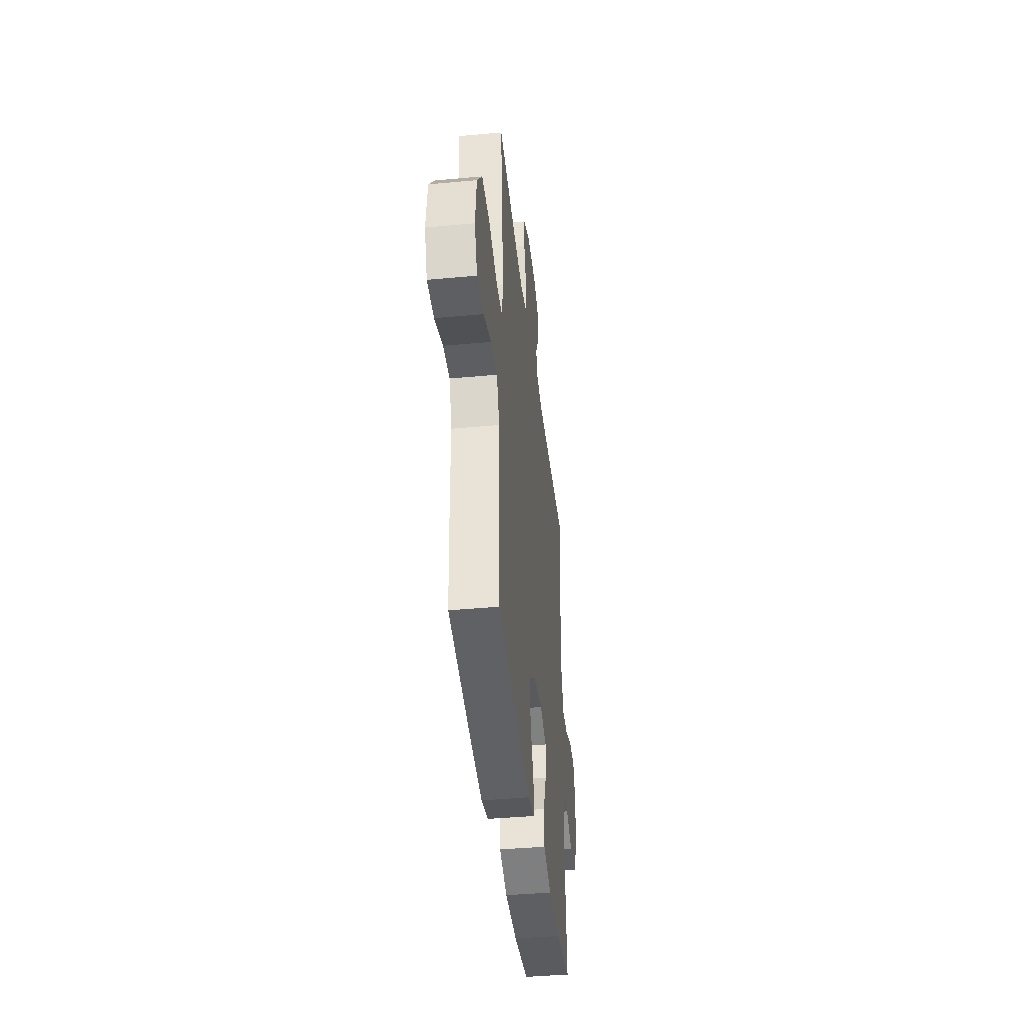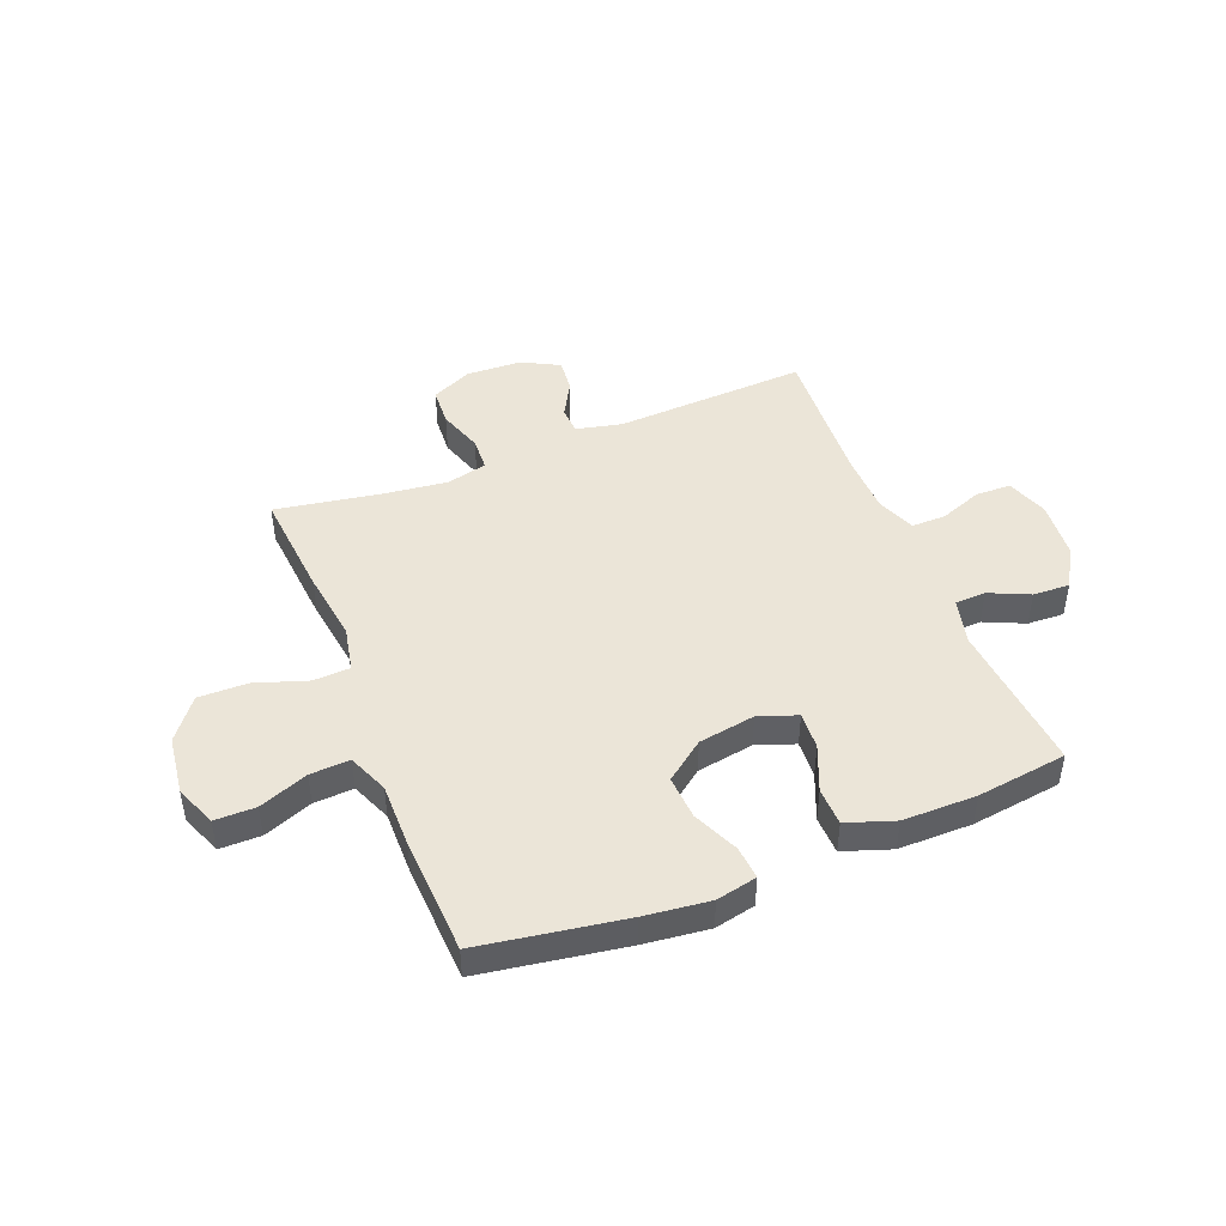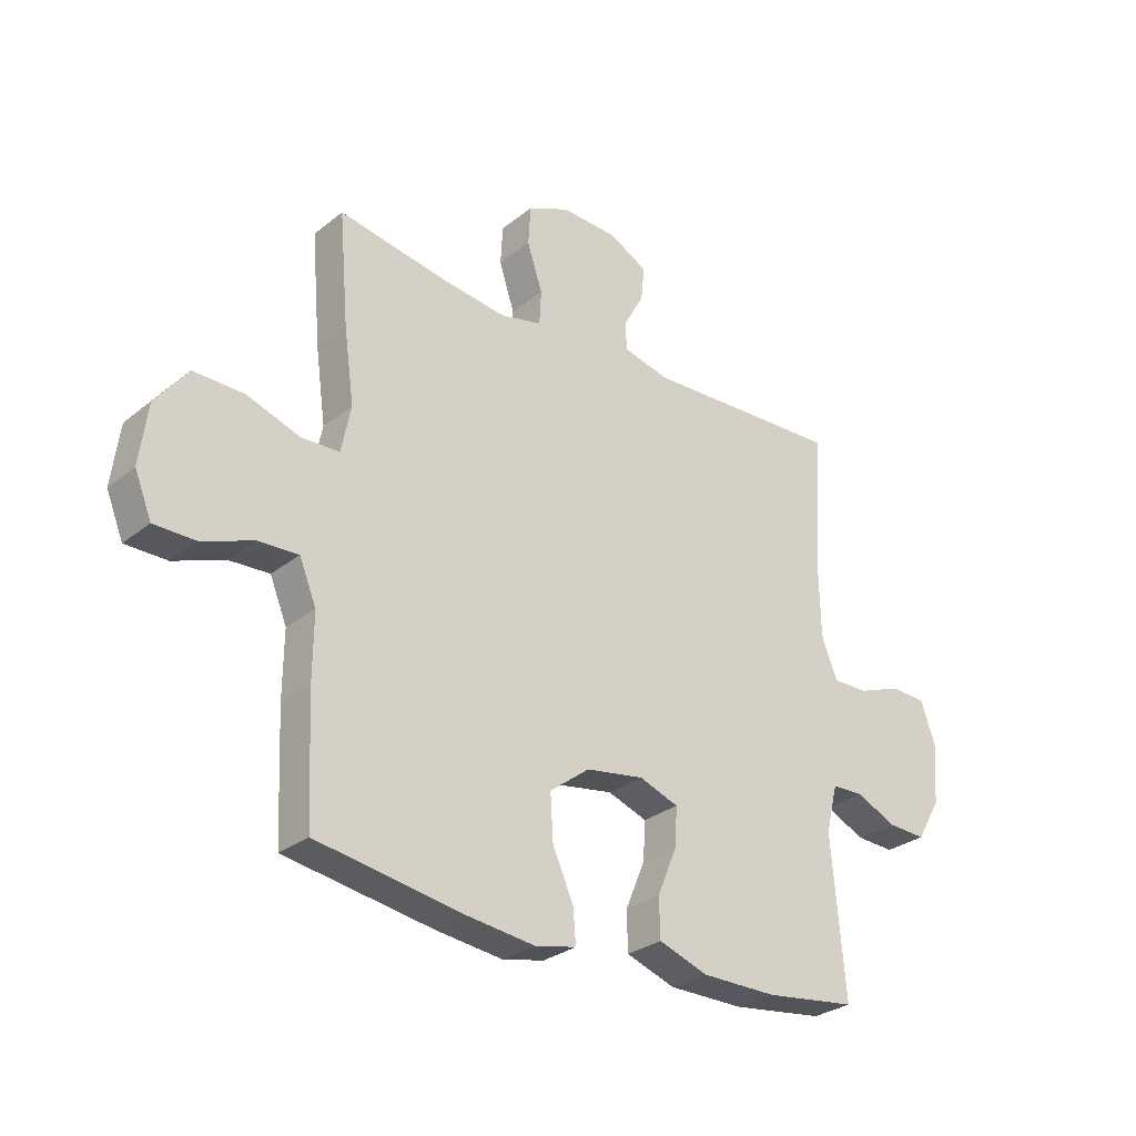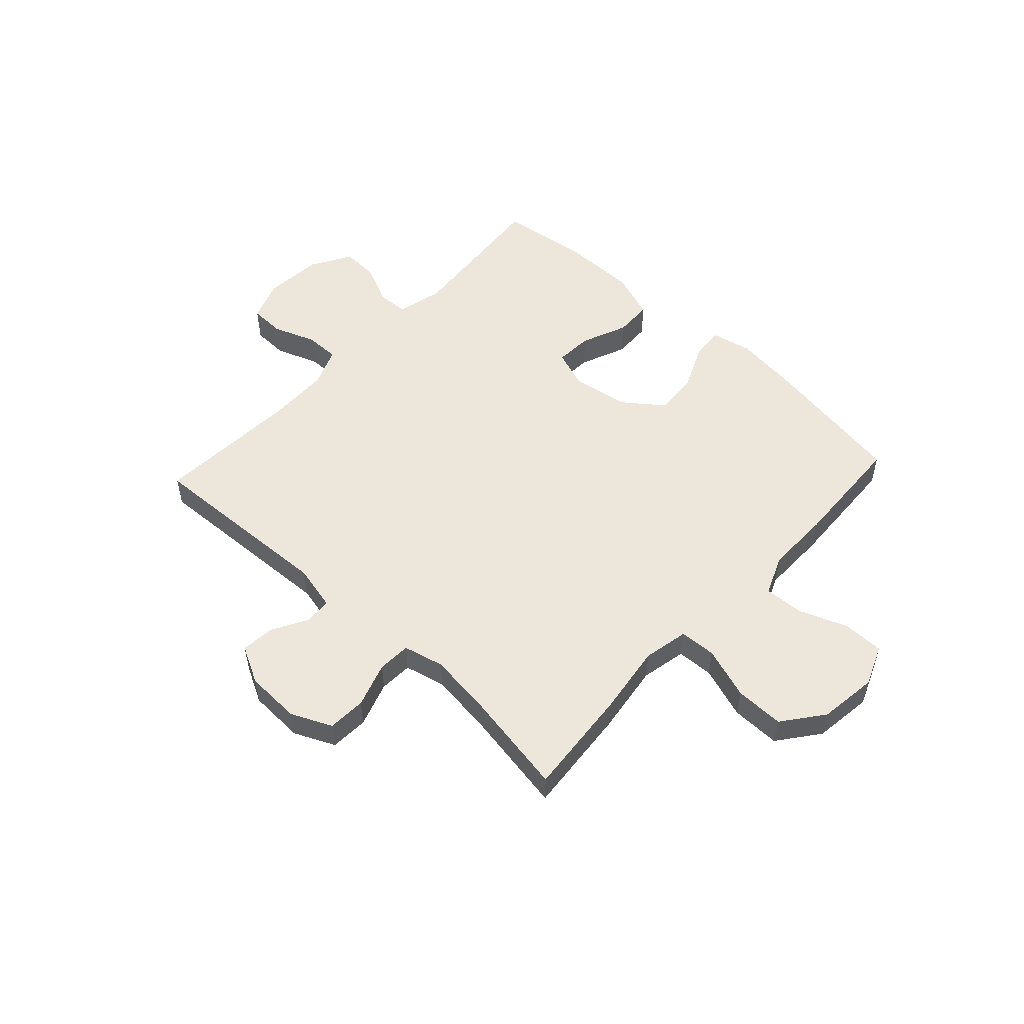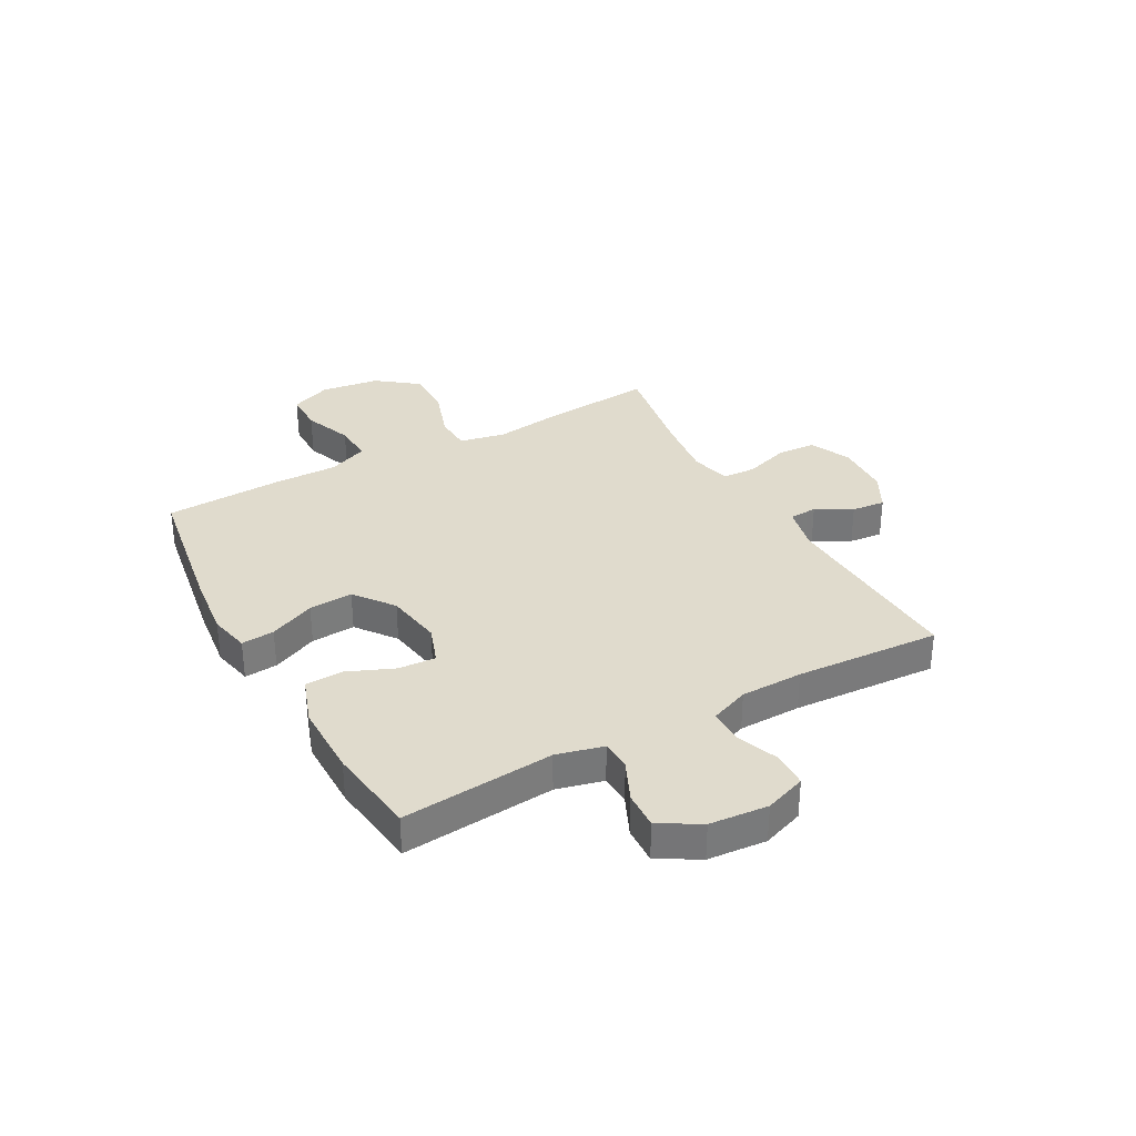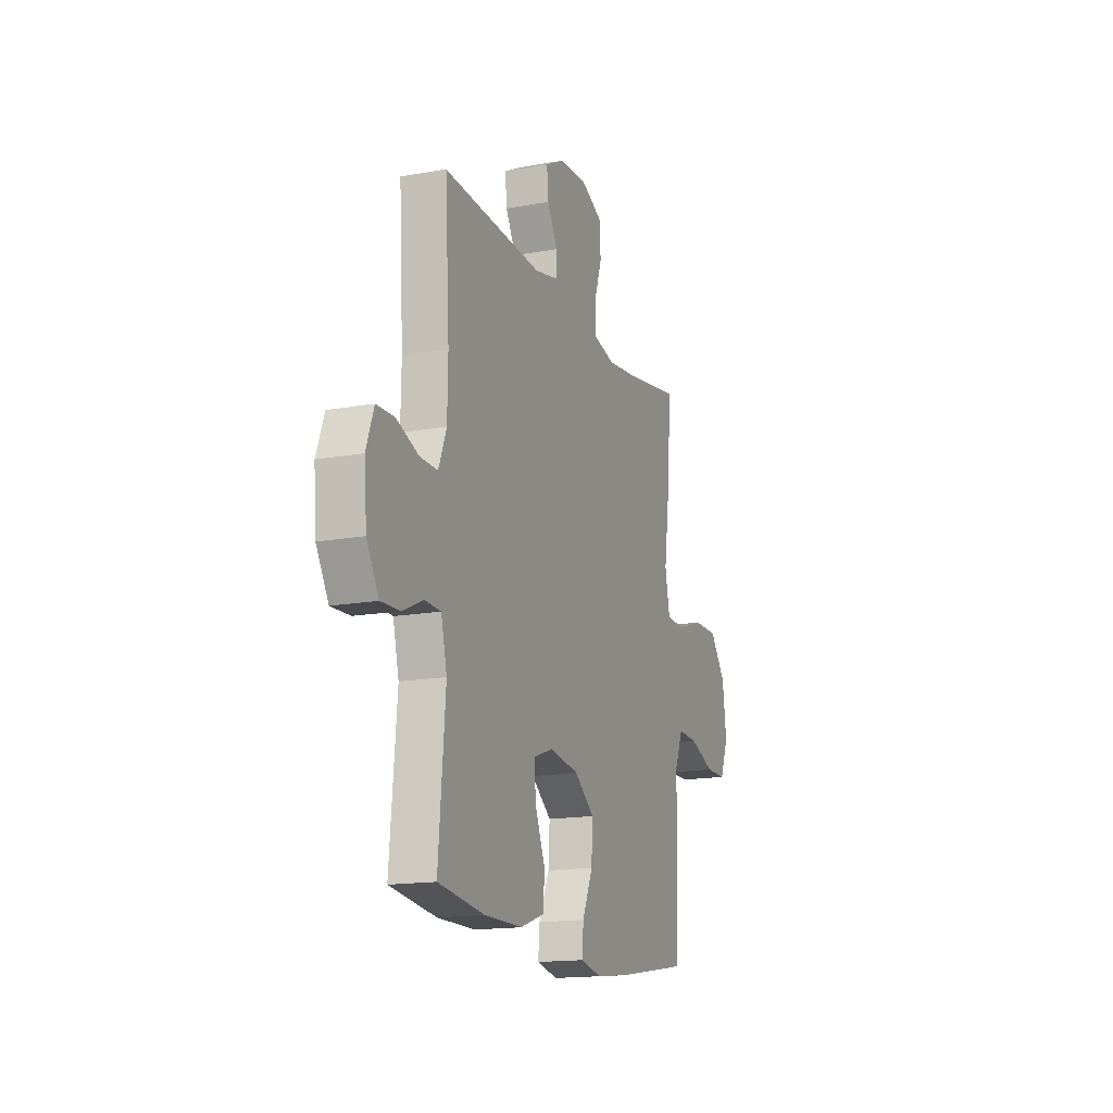
<metadata>
{"format":"obj","ext":"obj","renderer":"f3d","projection":"perspective","resolution":1024,"background":"white","views":[{"elev":-41.0,"azim":96.4,"up":"+Z"},{"elev":45.9,"azim":158.3,"up":"+Y"},{"elev":-28.9,"azim":139.5,"up":"+Z"},{"elev":53.2,"azim":42.8,"up":"+Y"},{"elev":33.2,"azim":-118.8,"up":"+Y"},{"elev":-15.9,"azim":-69.3,"up":"+Z"}]}
</metadata>
<code>
v -0.5 0.07 -0.5
v -0.476 0.07 -0.224
v -0.497 0.07 -0.139
v -0.553 0.07 -0.137
v -0.626 0.07 -0.17
v -0.693 0.07 -0.173
v -0.736 0.07 -0.1
v -0.745 0.07 0.006
v -0.718 0.07 0.081
v -0.654 0.07 0.083
v -0.577 0.07 0.054
v -0.514 0.07 0.053
v -0.486 0.07 0.124
v -0.484 0.07 0.237
v -0.5 0.07 0.5
v -0.149 0.07 0.483
v -0.065 0.07 0.502
v -0.063 0.07 0.552
v -0.099 0.07 0.617
v -0.105 0.07 0.678
v -0.037 0.07 0.714
v 0.064 0.07 0.718
v 0.138 0.07 0.684
v 0.142 0.07 0.614
v 0.115 0.07 0.532
v 0.118 0.07 0.471
v 0.192 0.07 0.453
v 0.307 0.07 0.467
v 0.5 0.07 0.5
v 0.483 0.07 0.303
v 0.465 0.07 0.174
v 0.482 0.07 0.091
v 0.549 0.07 0.088
v 0.644 0.07 0.12
v 0.733 0.07 0.121
v 0.79 0.07 0.047
v 0.804 0.07 -0.06
v 0.774 0.07 -0.134
v 0.7 0.07 -0.134
v 0.611 0.07 -0.1
v 0.539 0.07 -0.096
v 0.509 0.07 -0.169
v 0.51 0.07 -0.285
v 0.5 0.07 -0.5
v 0.238 0.07 -0.542
v 0.119 0.07 -0.556
v 0.045 0.07 -0.54
v 0.05 0.07 -0.48
v 0.087 0.07 -0.397
v 0.092 0.07 -0.317
v 0.021 0.07 -0.263
v -0.082 0.07 -0.246
v -0.152 0.07 -0.271
v -0.148 0.07 -0.339
v -0.113 0.07 -0.423
v -0.115 0.07 -0.492
v -0.202 0.07 -0.522
v -0.336 0.07 -0.522
v -0.5 0 -0.5
v -0.476 0 -0.224
v -0.497 0 -0.139
v -0.553 0 -0.137
v -0.626 0 -0.17
v -0.693 0 -0.173
v -0.736 0 -0.1
v -0.745 0 0.006
v -0.718 0 0.081
v -0.654 0 0.083
v -0.577 0 0.054
v -0.514 0 0.053
v -0.486 0 0.124
v -0.484 0 0.237
v -0.5 0 0.5
v -0.149 0 0.483
v -0.065 0 0.502
v -0.063 0 0.552
v -0.099 0 0.617
v -0.105 0 0.678
v -0.037 0 0.714
v 0.064 0 0.718
v 0.138 0 0.684
v 0.142 0 0.614
v 0.115 0 0.532
v 0.118 0 0.471
v 0.192 0 0.453
v 0.307 0 0.467
v 0.5 0 0.5
v 0.483 0 0.303
v 0.465 0 0.174
v 0.482 0 0.091
v 0.549 0 0.088
v 0.644 0 0.12
v 0.733 0 0.121
v 0.79 0 0.047
v 0.804 0 -0.06
v 0.774 0 -0.134
v 0.7 0 -0.134
v 0.611 0 -0.1
v 0.539 0 -0.096
v 0.509 0 -0.169
v 0.51 0 -0.285
v 0.5 0 -0.5
v 0.238 0 -0.542
v 0.119 0 -0.556
v 0.045 0 -0.54
v 0.05 0 -0.48
v 0.087 0 -0.397
v 0.092 0 -0.317
v 0.021 0 -0.263
v -0.082 0 -0.246
v -0.152 0 -0.271
v -0.148 0 -0.339
v -0.113 0 -0.423
v -0.115 0 -0.492
v -0.202 0 -0.522
v -0.336 0 -0.522
f 58 1 2
f 57 58 2
f 56 57 2
f 55 56 2
f 54 55 2
f 53 54 2 3
f 52 53 3
f 51 52 3
f 47 48 49
f 46 47 49
f 45 46 49
f 44 45 49
f 43 44 49
f 42 43 49
f 41 42 49 50
f 38 39 40
f 37 38 40
f 36 37 40
f 35 36 40
f 34 35 40
f 33 34 40
f 32 33 40 41
f 28 29 30 31
f 27 28 31 32
f 41 50 51
f 32 41 51
f 27 32 51
f 26 27 51
f 23 24 25
f 22 23 25
f 21 22 25
f 20 21 25
f 19 20 25
f 18 19 25
f 14 15 16
f 13 14 16 17
f 12 13 17
f 9 10 11
f 8 9 11
f 7 8 11
f 6 7 11
f 5 6 11
f 4 5 11
f 3 4 11 12
f 51 3 12 17
f 25 26 51
f 18 25 51
f 17 18 51
f 60 59 116
f 60 116 115
f 60 115 114
f 60 114 113
f 60 113 112
f 61 60 112 111
f 61 111 110
f 61 110 109
f 107 106 105
f 107 105 104
f 107 104 103
f 107 103 102
f 107 102 101
f 107 101 100
f 108 107 100 99
f 98 97 96
f 98 96 95
f 98 95 94
f 98 94 93
f 98 93 92
f 98 92 91
f 99 98 91 90
f 89 88 87 86
f 90 89 86 85
f 109 108 99
f 109 99 90
f 109 90 85
f 109 85 84
f 83 82 81
f 83 81 80
f 83 80 79
f 83 79 78
f 83 78 77
f 83 77 76
f 74 73 72
f 75 74 72 71
f 75 71 70
f 69 68 67
f 69 67 66
f 69 66 65
f 69 65 64
f 69 64 63
f 69 63 62
f 70 69 62 61
f 75 70 61 109
f 109 84 83
f 109 83 76
f 109 76 75
f 1 59 60 2
f 2 60 61 3
f 3 61 62 4
f 4 62 63 5
f 5 63 64 6
f 6 64 65 7
f 7 65 66 8
f 8 66 67 9
f 9 67 68 10
f 10 68 69 11
f 11 69 70 12
f 12 70 71 13
f 13 71 72 14
f 14 72 73 15
f 15 73 74 16
f 16 74 75 17
f 17 75 76 18
f 18 76 77 19
f 19 77 78 20
f 20 78 79 21
f 21 79 80 22
f 22 80 81 23
f 23 81 82 24
f 24 82 83 25
f 25 83 84 26
f 26 84 85 27
f 27 85 86 28
f 28 86 87 29
f 29 87 88 30
f 30 88 89 31
f 31 89 90 32
f 32 90 91 33
f 33 91 92 34
f 34 92 93 35
f 35 93 94 36
f 36 94 95 37
f 37 95 96 38
f 38 96 97 39
f 39 97 98 40
f 40 98 99 41
f 41 99 100 42
f 42 100 101 43
f 43 101 102 44
f 44 102 103 45
f 45 103 104 46
f 46 104 105 47
f 47 105 106 48
f 48 106 107 49
f 49 107 108 50
f 50 108 109 51
f 51 109 110 52
f 52 110 111 53
f 53 111 112 54
f 54 112 113 55
f 55 113 114 56
f 56 114 115 57
f 57 115 116 58
f 58 116 59 1

</code>
